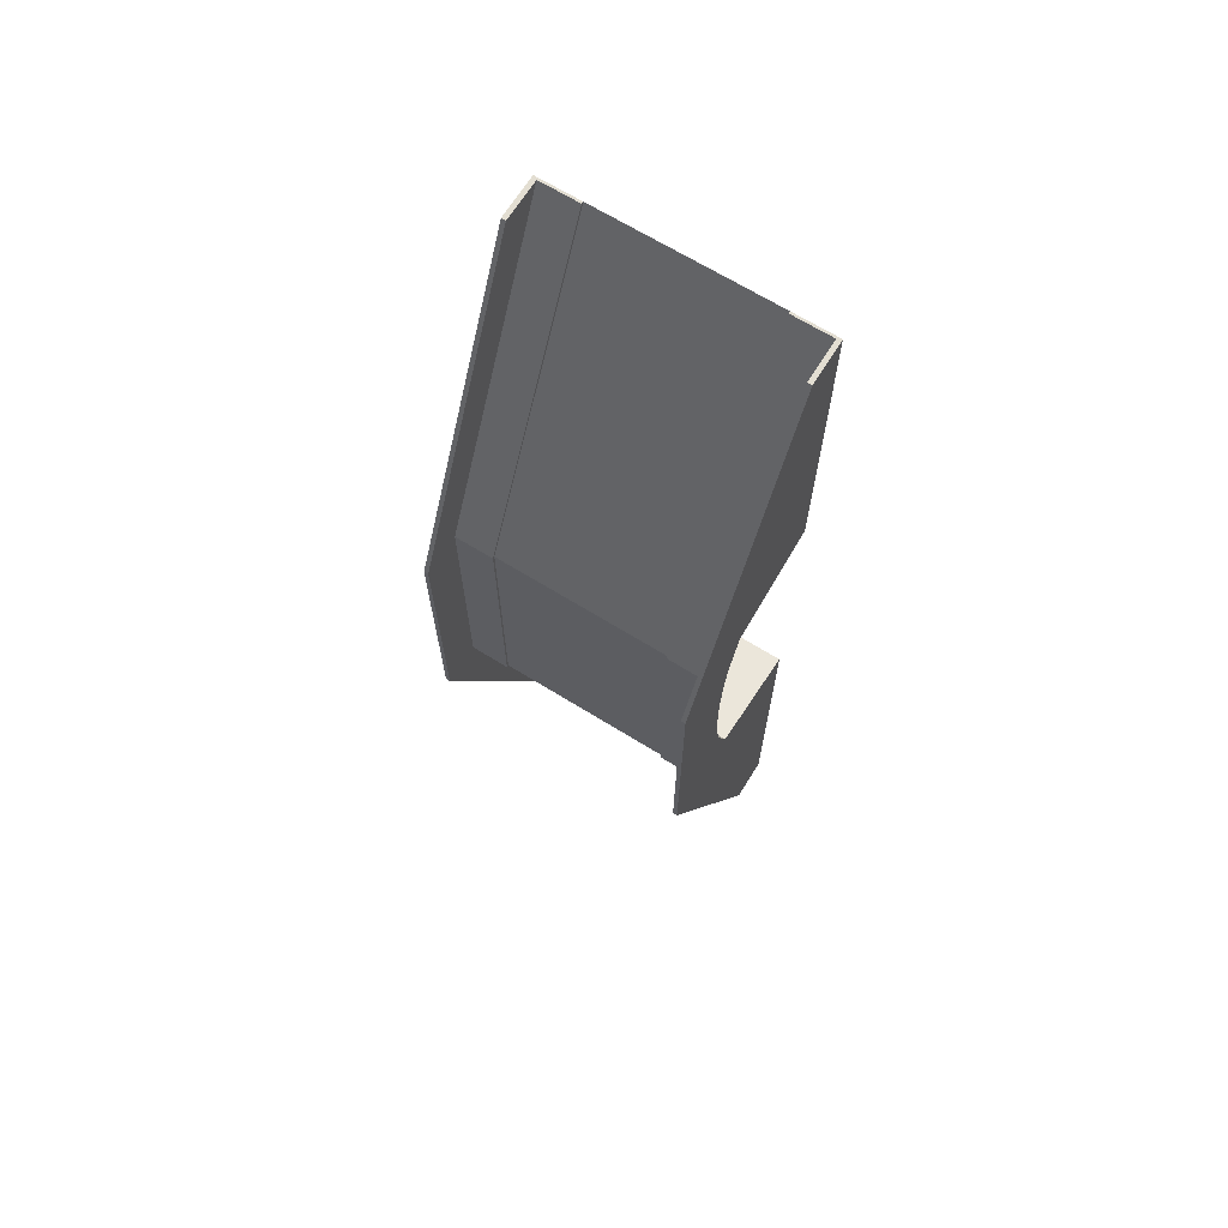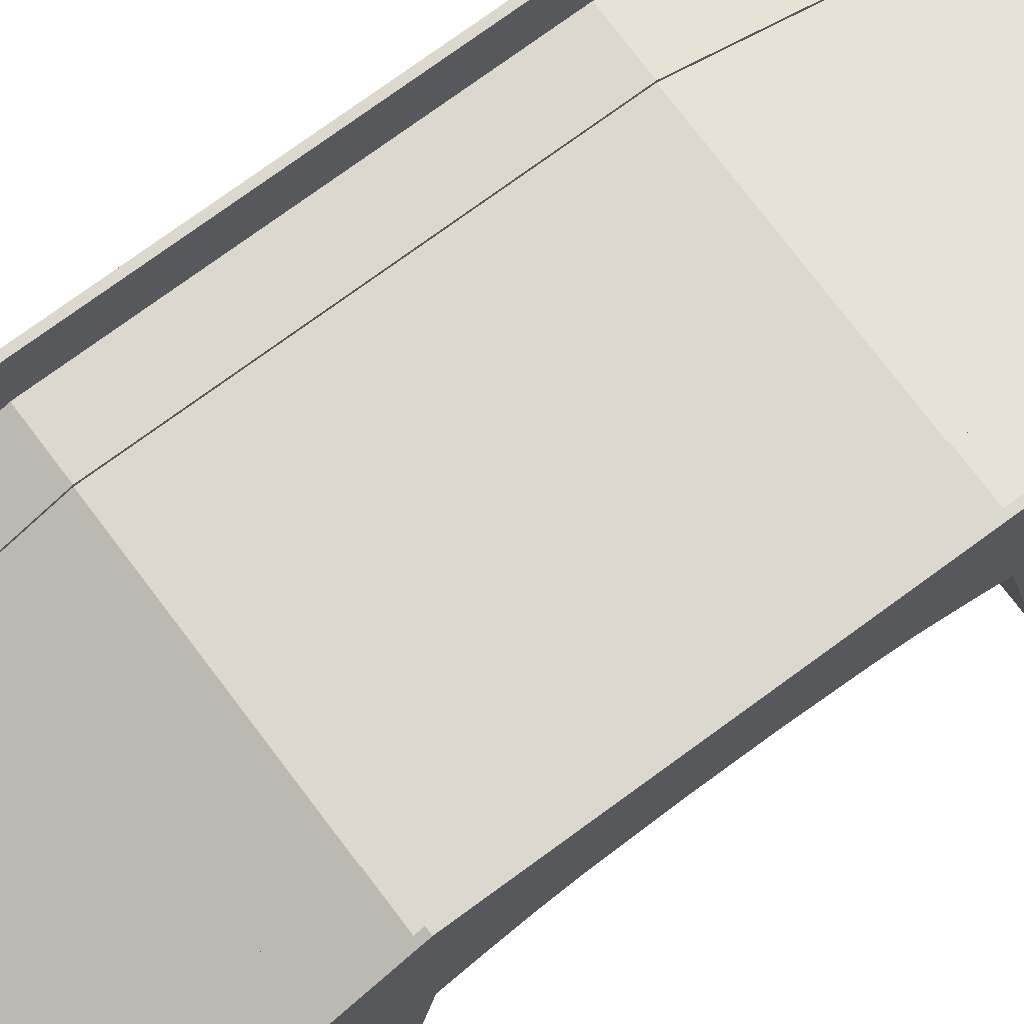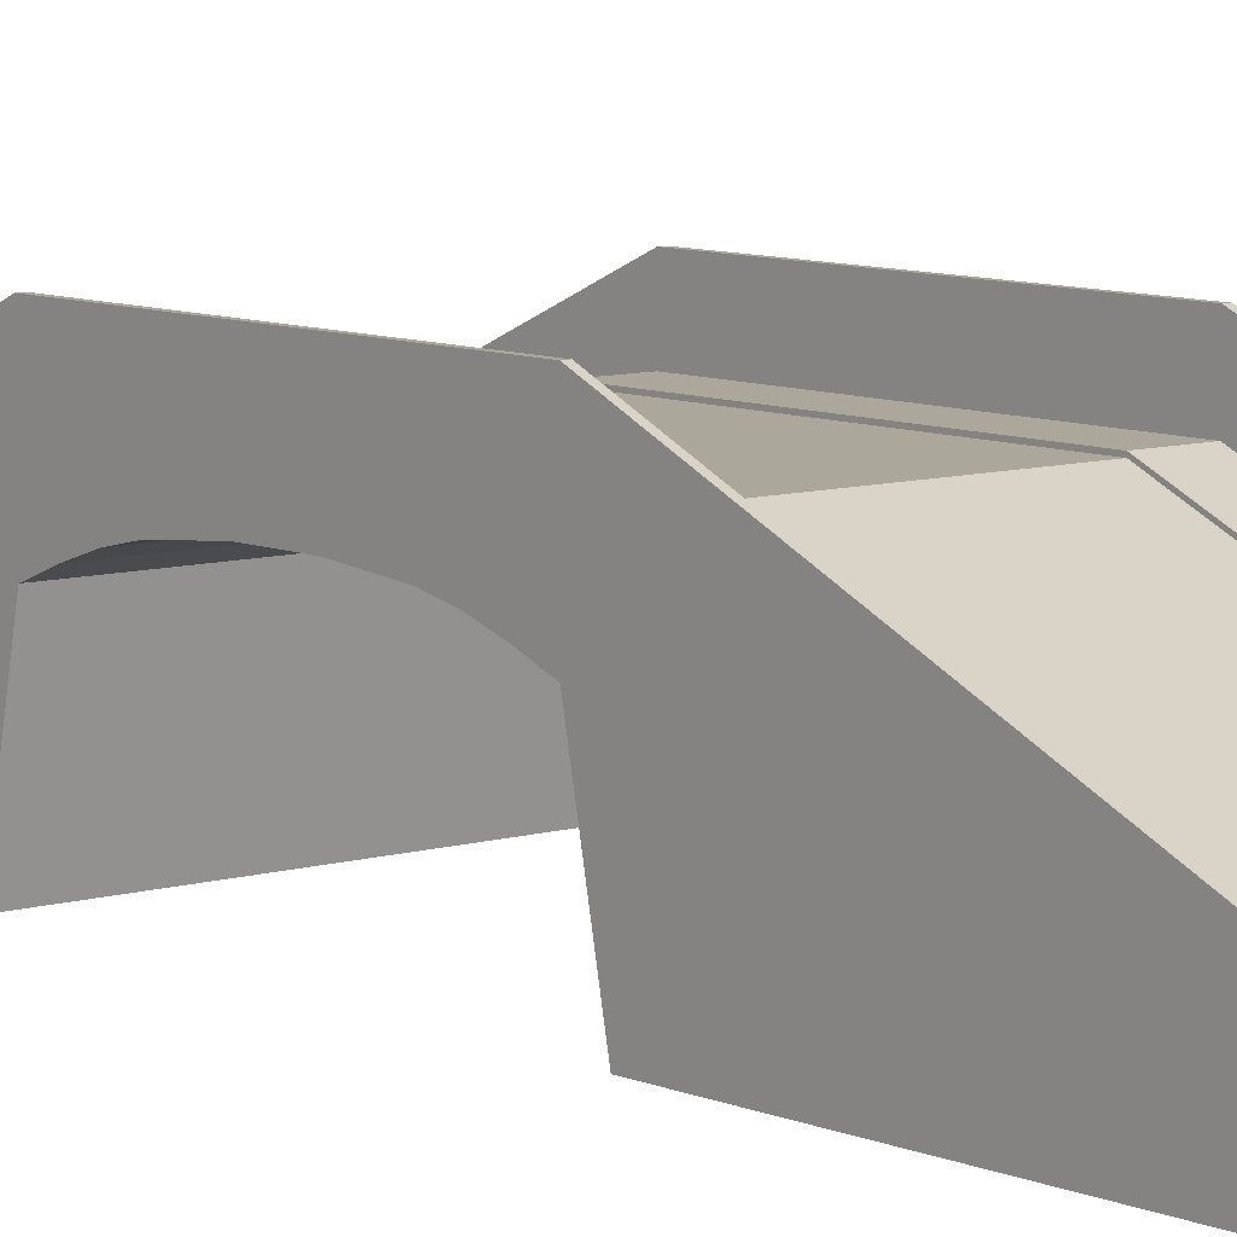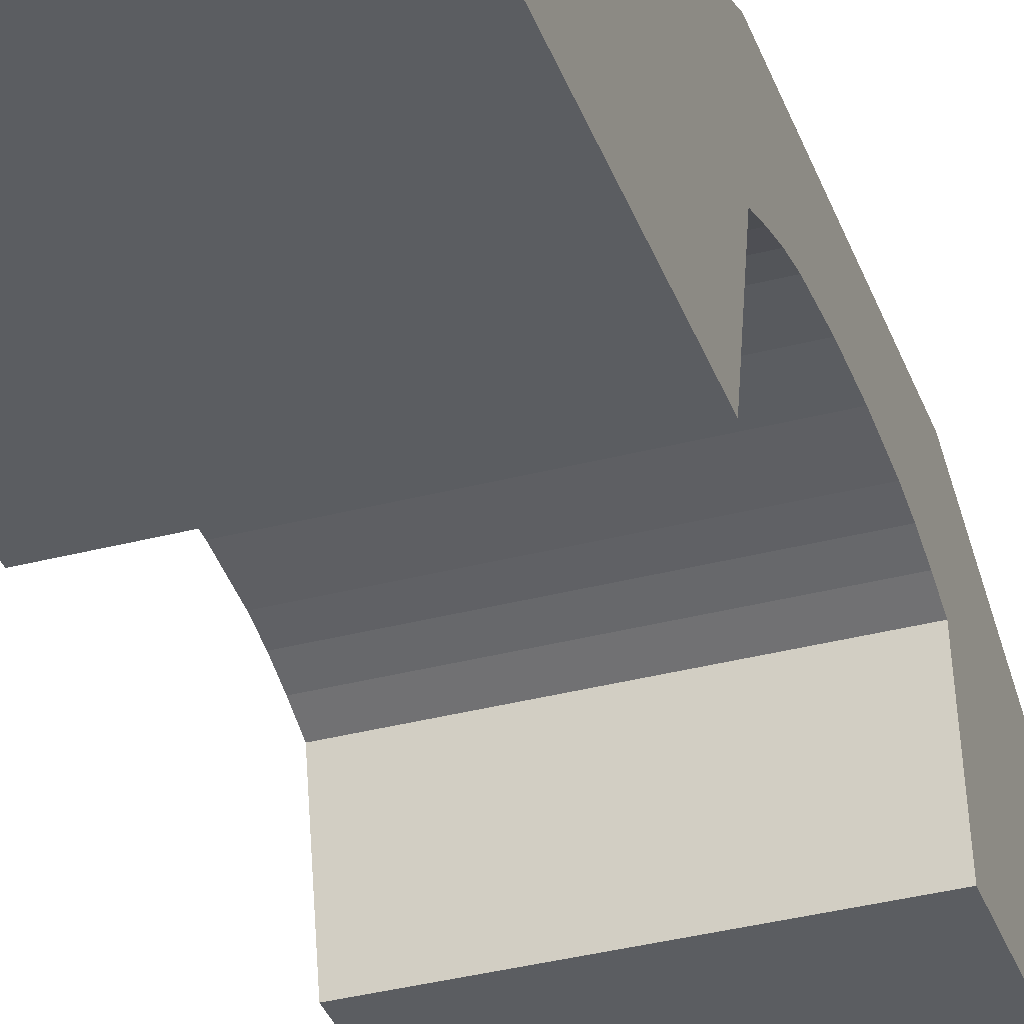
<metadata>
{"format":"obj","ext":"obj","renderer":"f3d","projection":"perspective","resolution":1024,"background":"white","views":[{"elev":67.7,"azim":-148.2,"up":"+Z"},{"elev":72.2,"azim":53.4,"up":"+Y"},{"elev":8.2,"azim":140.0,"up":"+Y"},{"elev":-36.1,"azim":18.9,"up":"+Y"}]}
</metadata>
<code>
o Cube
v 3 0 -11
v 3 0 11
v -3 0 -11
v -3 0 11
v -3 2.446 -3
v -3 2.446 3
v 3 3.5 -3
v 3 3.5 3
v -3 3.5 3
v -3 3.5 -3
v 3 2.446 3
v 3 2.446 -3
v -3 2.64 -2.5
v -3 2.802 -2
v -3 2.91 -1.5
v -3 2.954 -1
v -3 3 -0.5
v -3 3 0
v -3 3 0.5
v -3 2.954 1
v -3 2.91 1.5
v -3 2.802 2
v -3 2.64 2.5
v 3 3.5 -2.5
v 3 3.5 -2
v 3 3.5 -1.5
v 3 3.5 -1
v 3 3.5 -0.5
v 3 3.5 0
v 3 3.5 0.5
v 3 3.5 1
v 3 3.5 1.5
v 3 3.5 2
v 3 3.5 2.5
v -3 3.5 2.5
v -3 3.5 2
v -3 3.5 1.5
v -3 3.5 1
v -3 3.5 0.5
v -3 3.5 0
v -3 3.5 -0.5
v -3 3.5 -1
v -3 3.5 -1.5
v -3 3.5 -2
v -3 3.5 -2.5
v 3 2.64 2.5
v 3 2.802 2
v 3 2.91 1.5
v 3 2.954 1
v 3 3 0.5
v 3 3 0
v 3 3 -0.5
v 3 2.954 -1
v 3 2.91 -1.5
v 3 2.802 -2
v 3 2.64 -2.5
v -3 0 3.5
v 3 3.281 3.5
v -3 3.281 3.5
v 3 0 3.5
v -3 3.281 -3.5
v 3 0 -3.5
v -3 0 -3.5
v 3 3.281 -3.5
v 2 0 -11
v -1 0 -11
v -2 0 -11
v 2 0 11
v 1 0 11
v 0 0 11
v -1 0 11
v -2 0 11
v 0 0 -11
v 1 0 -11
v 2 2.446 -3
v 1 2.446 -3
v 0 2.446 -3
v -1 2.446 -3
v -2 2.446 -3
v 2 2.446 3
v 1 2.446 3
v 0 2.446 3
v -1 2.446 3
v -2 2.446 3
v -2 3.5 -3
v -1 3.5 -3
v 0 3.5 -3
v 1 3.5 -3
v 2 3.5 -3
v -2 3.5 3
v -1 3.5 3
v 0 3.5 3
v 1 3.5 3
v 2 3.5 3
v -2 3.5 -2.5
v -1 3.5 -2.5
v 0 3.5 -2.5
v 1 3.5 -2.5
v 2 3.5 -2.5
v -2 3.5 -2
v -1 3.5 -2
v 0 3.5 -2
v 1 3.5 -2
v 2 3.5 -2
v -2 3.5 -1.5
v -1 3.5 -1.5
v 0 3.5 -1.5
v 1 3.5 -1.5
v 2 3.5 -1.5
v -2 3.5 -1
v -1 3.5 -1
v 0 3.5 -1
v 1 3.5 -1
v 2 3.5 -1
v -2 3.5 -0.5
v -1 3.5 -0.5
v 0 3.5 -0.5
v 1 3.5 -0.5
v 2 3.5 -0.5
v -2 3.5 0
v -1 3.5 0
v 0 3.5 0
v 1 3.5 0
v 2 3.5 0
v -2 3.5 0.5
v -1 3.5 0.5
v 0 3.5 0.5
v 1 3.5 0.5
v 2 3.5 0.5
v -2 3.5 1
v -1 3.5 1
v 0 3.5 1
v 1 3.5 1
v 2 3.5 1
v -2 3.5 1.5
v -1 3.5 1.5
v 0 3.5 1.5
v 1 3.5 1.5
v 2 3.5 1.5
v -2 3.5 2
v -1 3.5 2
v 0 3.5 2
v 1 3.5 2
v 2 3.5 2
v -2 3.5 2.5
v -1 3.5 2.5
v 0 3.5 2.5
v 1 3.5 2.5
v 2 3.5 2.5
v 2 2.64 -2.5
v 1 2.64 -2.5
v 0 2.64 -2.5
v -1 2.64 -2.5
v -2 2.64 -2.5
v 2 2.802 -2
v 1 2.802 -2
v 0 2.802 -2
v -1 2.802 -2
v -2 2.802 -2
v 2 2.91 -1.5
v 1 2.91 -1.5
v 0 2.91 -1.5
v -1 2.91 -1.5
v -2 2.91 -1.5
v 2 2.954 -1
v 1 2.954 -1
v 0 2.954 -1
v -1 2.954 -1
v -2 2.954 -1
v 2 3 -0.5
v 1 3 -0.5
v 0 3 -0.5
v -1 3 -0.5
v -2 3 -0.5
v 2 3 0
v 1 3 0
v 0 3 0
v -1 3 0
v -2 3 0
v 2 3 0.5
v 1 3 0.5
v 0 3 0.5
v -1 3 0.5
v -2 3 0.5
v 2 2.954 1
v 1 2.954 1
v 0 2.954 1
v -1 2.954 1
v -2 2.954 1
v 2 2.91 1.5
v 1 2.91 1.5
v 0 2.91 1.5
v -1 2.91 1.5
v -2 2.91 1.5
v 2 2.802 2
v 1 2.802 2
v 0 2.802 2
v -1 2.802 2
v -2 2.802 2
v 2 2.64 2.5
v 1 2.64 2.5
v 0 2.64 2.5
v -1 2.64 2.5
v -2 2.64 2.5
v 2 0 3.5
v 1 0 3.5
v 0 0 3.5
v -1 0 3.5
v -2 0 3.5
v -2 3.281 3.5
v -1 3.281 3.5
v 0 3.281 3.5
v 1 3.281 3.5
v 2 3.281 3.5
v -2 3.281 -3.5
v -1 3.281 -3.5
v 0 3.281 -3.5
v 1 3.281 -3.5
v 2 3.281 -3.5
v 2 0 -3.5
v 1 0 -3.5
v 0 0 -3.5
v -1 0 -3.5
v -2 0 -3.5
v 2.9 0 11
v 2.9 3.5 -3
v 2.9 3.5 3
v 2.9 3.5 -2.5
v 2.9 3.5 -2
v 2.9 3.5 -1.5
v 2.9 3.5 -1
v 2.9 3.5 -0.5
v 2.9 3.5 0
v 2.9 3.5 0.5
v 2.9 3.5 1
v 2.9 3.5 1.5
v 2.9 3.5 2
v 2.9 3.5 2.5
v 2.9 3.281 3.5
v 2.9 3.281 -3.5
v 2.9 0 -11
v 2.9 2.446 -3
v 2.9 2.446 3
v 2.9 2.64 -2.5
v 2.9 2.802 -2
v 2.9 2.91 -1.5
v 2.9 2.954 -1
v 2.9 3 -0.5
v 2.9 3 0
v 2.9 3 0.5
v 2.9 2.954 1
v 2.9 2.91 1.5
v 2.9 2.802 2
v 2.9 2.64 2.5
v 2.9 0 3.5
v 2.9 0 -3.5
v 3 4.281 3.5
v 3 1 11
v 2.9 1 -11
v 3 1 -11
v 3 4.281 -3.5
v 3 4.5 -3
v 3 4.5 2.5
v 3 4.5 3
v 2.9 4.5 -3
v 2.9 4.5 3
v 3 4.5 -2.5
v 3 4.5 -2
v 3 4.5 -1.5
v 3 4.5 -1
v 3 4.5 -0.5
v 3 4.5 0
v 3 4.5 0.5
v 3 4.5 1
v 3 4.5 1.5
v 3 4.5 2
v 2.9 4.5 -2.5
v 2.9 4.5 -2
v 2.9 4.5 -1.5
v 2.9 4.5 -1
v 2.9 4.5 -0.5
v 2.9 4.5 0
v 2.9 4.5 0.5
v 2.9 4.5 1
v 2.9 4.5 1.5
v 2.9 4.5 2
v 2.9 4.5 2.5
v 2.9 4.281 3.5
v 2.9 4.281 -3.5
v 2.9 1 11
v -2.9 2.446 -3
v -2.9 2.446 3
v -2.9 2.64 -2.5
v -2.9 2.802 -2
v -2.9 2.91 -1.5
v -2.9 2.954 -1
v -2.9 3 -0.5
v -2.9 3 0
v -2.9 3 0.5
v -2.9 2.954 1
v -2.9 2.91 1.5
v -2.9 2.802 2
v -2.9 2.64 2.5
v -2.9 0 3.5
v -2.9 0 -3.5
v -2.9 0 11
v -2.9 0 -11
v -2.9 3.5 -3
v -2.9 3.5 3
v -2.9 3.5 -2.5
v -2.9 3.5 -2
v -2.9 3.5 -1.5
v -2.9 3.5 -1
v -2.9 3.5 -0.5
v -2.9 3.5 0
v -2.9 3.5 0.5
v -2.9 3.5 1
v -2.9 3.5 1.5
v -2.9 3.5 2
v -2.9 3.5 2.5
v -2.9 3.281 3.5
v -2.9 3.281 -3.5
v -2.9 1 11
v -3 1 11
v -3 4.281 -3.5
v -3 1 -11
v -3 4.281 3.5
v -3 4.5 3
v -3 4.5 -2.5
v -3 4.5 -3
v -3 4.5 2.5
v -3 4.5 2
v -3 4.5 1.5
v -3 4.5 1
v -3 4.5 0.5
v -3 4.5 0
v -3 4.5 -0.5
v -3 4.5 -1
v -3 4.5 -1.5
v -3 4.5 -2
v -2.9 1 -11
v -2.9 4.5 -3
v -2.9 4.5 3
v -2.9 4.5 -2.5
v -2.9 4.5 -2
v -2.9 4.5 -1.5
v -2.9 4.5 -1
v -2.9 4.5 -0.5
v -2.9 4.5 0
v -2.9 4.5 0.5
v -2.9 4.5 1
v -2.9 4.5 1.5
v -2.9 4.5 2
v -2.9 4.5 2.5
v -2.9 4.281 3.5
v -2.9 4.281 -3.5
v 2.9 0.05 11
v 2 0.05 11
v -2.9 0.05 -11
v -2 0.05 -11
v -2.9 3.55 -3
v -2 3.55 -3
v -2.9 3.55 3
v -2 3.55 3
v -2.9 3.55 -2.5
v -2 3.55 -2.5
v -2.9 3.55 -2
v -2 3.55 -2
v -2.9 3.55 -1.5
v -2 3.55 -1.5
v -2.9 3.55 -1
v -2 3.55 -1
v -2.9 3.55 -0.5
v -2 3.55 -0.5
v -2.9 3.55 0
v -2 3.55 0
v -2.9 3.55 0.5
v -2 3.55 0.5
v -2.9 3.55 1
v -2 3.55 1
v -2.9 3.55 1.5
v -2 3.55 1.5
v -2.9 3.55 2
v -2 3.55 2
v -2.9 3.55 2.5
v -2 3.55 2.5
v -2.9 3.331 3.5
v -2 3.331 3.5
v -2.9 3.331 -3.5
v -2 3.331 -3.5
v 2 0.05 -11
v 2 3.331 -3.5
v 2 3.55 3
v 2 3.331 3.5
v 2 3.55 2
v 2 3.55 2.5
v 2 3.55 1.5
v 2 3.55 1
v 2 3.55 0.5
v 2 3.55 0
v 2 3.55 -0.5
v 2 3.55 -1
v 2 3.55 -1.5
v 2 3.55 -2
v 2 3.55 -2.5
v 2 3.55 -3
v -2 0.05 11
v 2.9 0.05 -11
v 2.9 3.55 -3
v 2.9 3.55 3
v 2.9 3.55 -2.5
v 2.9 3.55 -2
v 2.9 3.55 -1.5
v 2.9 3.55 -1
v 2.9 3.55 -0.5
v 2.9 3.55 0
v 2.9 3.55 0.5
v 2.9 3.55 1
v 2.9 3.55 1.5
v 2.9 3.55 2
v 2.9 3.55 2.5
v 2.9 3.331 3.5
v 2.9 3.331 -3.5
v -2.9 0.05 11
f 322 307 341 356
f 63 61 3
f 255 60 2 225
f 60 58 2
f 62 64 7 12
f 46 34 8 11
f 256 62 12 242
f 254 46 11 243
f 57 59 9 6
f 13 45 10 5
f 309 320 354 343
f 40 39 335 336
f 310 308 342 344
f 39 38 334 335
f 311 310 344 345
f 38 37 333 334
f 312 311 345 346
f 37 36 332 333
f 313 312 346 347
f 36 35 331 332
f 59 4 324 327
f 314 313 347 348
f 35 9 328 331
f 6 9 35 23
f 23 35 36 22
f 22 36 37 21
f 21 37 38 20
f 20 38 39 19
f 19 39 40 18
f 18 40 41 17
f 17 41 42 16
f 16 42 43 15
f 15 43 44 14
f 14 44 45 13
f 242 12 56 244
f 244 56 55 245
f 245 55 54 246
f 246 54 53 247
f 247 53 52 248
f 248 52 51 249
f 249 51 50 250
f 250 50 49 251
f 251 49 48 252
f 252 48 47 253
f 253 47 46 254
f 12 7 24 56
f 56 24 25 55
f 55 25 26 54
f 54 26 27 53
f 53 27 28 52
f 52 28 29 51
f 51 29 30 50
f 50 30 31 49
f 49 31 32 48
f 48 32 33 47
f 47 33 34 46
f 4 59 57
f 11 8 58 60
f 243 11 60 255
f 307 3 326 341
f 315 314 348 349
f 241 1 62 256
f 1 64 62
f 5 10 61 63
f 307 67 224 305
f 67 66 223 224
f 66 73 222 223
f 73 74 221 222
f 74 65 220 221
f 306 72 407 424
f 65 74 218 219
f 74 73 217 218
f 73 66 216 217
f 66 67 215 216
f 68 225 357 358
f 94 93 213 214
f 93 92 212 213
f 92 91 211 212
f 91 90 210 211
f 292 84 209 304
f 84 83 208 209
f 83 82 207 208
f 82 81 206 207
f 81 80 205 206
f 302 199 204 303
f 199 198 203 204
f 198 197 202 203
f 197 196 201 202
f 196 195 200 201
f 301 194 199 302
f 194 193 198 199
f 193 192 197 198
f 192 191 196 197
f 191 190 195 196
f 300 189 194 301
f 189 188 193 194
f 188 187 192 193
f 187 186 191 192
f 186 185 190 191
f 299 184 189 300
f 184 183 188 189
f 183 182 187 188
f 182 181 186 187
f 181 180 185 186
f 298 179 184 299
f 179 178 183 184
f 178 177 182 183
f 177 176 181 182
f 176 175 180 181
f 297 174 179 298
f 174 173 178 179
f 173 172 177 178
f 172 171 176 177
f 171 170 175 176
f 296 169 174 297
f 169 168 173 174
f 168 167 172 173
f 167 166 171 172
f 166 165 170 171
f 295 164 169 296
f 164 163 168 169
f 163 162 167 168
f 162 161 166 167
f 161 160 165 166
f 294 159 164 295
f 159 158 163 164
f 158 157 162 163
f 157 156 161 162
f 156 155 160 161
f 293 154 159 294
f 154 153 158 159
f 153 152 157 158
f 152 151 156 157
f 151 150 155 156
f 291 79 154 293
f 79 78 153 154
f 78 77 152 153
f 77 76 151 152
f 76 75 150 151
f 319 320 385 383
f 144 143 148 149
f 143 142 147 148
f 142 141 146 147
f 141 140 145 146
f 309 321 387 363
f 139 138 143 144
f 138 137 142 143
f 137 136 141 142
f 136 135 140 141
f 124 129 399 400
f 134 133 138 139
f 133 132 137 138
f 132 131 136 137
f 131 130 135 136
f 307 322 389 359
f 129 128 133 134
f 128 127 132 133
f 127 126 131 132
f 126 125 130 131
f 130 125 378 380
f 124 123 128 129
f 123 122 127 128
f 122 121 126 127
f 121 120 125 126
f 99 104 404 405
f 119 118 123 124
f 118 117 122 123
f 117 116 121 122
f 116 115 120 121
f 105 100 368 370
f 114 113 118 119
f 113 112 117 118
f 112 111 116 117
f 111 110 115 116
f 210 90 364 388
f 109 108 113 114
f 108 107 112 113
f 107 106 111 112
f 106 105 110 111
f 241 65 391 408
f 104 103 108 109
f 103 102 107 108
f 102 101 106 107
f 101 100 105 106
f 72 210 388 407
f 99 98 103 104
f 98 97 102 103
f 97 96 101 102
f 96 95 100 101
f 129 134 398 399
f 89 88 98 99
f 88 87 97 98
f 87 86 96 97
f 86 85 95 96
f 240 241 408 423
f 149 148 93 94
f 148 147 92 93
f 147 146 91 92
f 146 145 90 91
f 135 130 380 382
f 219 218 88 89
f 218 217 87 88
f 217 216 86 87
f 216 215 85 86
f 303 204 84 292
f 204 203 83 84
f 203 202 82 83
f 202 201 81 82
f 201 200 80 81
f 305 224 79 291
f 224 223 78 79
f 223 222 77 78
f 222 221 76 77
f 221 220 75 76
f 304 209 72 306
f 209 208 71 72
f 208 207 70 71
f 207 206 69 70
f 206 205 68 69
f 104 109 403 404
f 214 213 69 68
f 213 212 70 69
f 212 211 71 70
f 211 210 72 71
f 228 229 278 277
f 8 34 263 264
f 26 25 268 269
f 226 228 277 265
f 7 64 261 262
f 25 24 267 268
f 238 227 266 287
f 241 240 289 259
f 24 7 262 267
f 240 226 265 289
f 227 239 288 266
f 237 238 287 286
f 239 225 290 288
f 1 241 259 260
f 58 8 264 257
f 236 237 286 285
f 65 241 256 220
f 80 243 255 205
f 195 253 254 200
f 190 252 253 195
f 185 251 252 190
f 180 250 251 185
f 175 249 250 180
f 170 248 249 175
f 165 247 248 170
f 160 246 247 165
f 155 245 246 160
f 150 244 245 155
f 75 242 244 150
f 200 254 243 80
f 220 256 242 75
f 205 255 225 68
f 257 288 290 258
f 261 289 265 262
f 263 287 266 264
f 262 265 277 267
f 267 277 278 268
f 268 278 279 269
f 269 279 280 270
f 270 280 281 271
f 271 281 282 272
f 272 282 283 273
f 273 283 284 274
f 274 284 285 275
f 275 285 286 276
f 276 286 287 263
f 264 266 288 257
f 260 259 289 261
f 27 26 269 270
f 229 230 279 278
f 28 27 270 271
f 29 28 271 272
f 230 231 280 279
f 30 29 272 273
f 231 232 281 280
f 31 30 273 274
f 232 233 282 281
f 64 1 260 261
f 233 234 283 282
f 32 31 274 275
f 2 58 257 258
f 225 2 258 290
f 234 235 284 283
f 33 32 275 276
f 235 236 285 284
f 34 33 276 263
f 57 304 306 4
f 63 305 291 5
f 23 303 292 6
f 5 291 293 13
f 13 293 294 14
f 14 294 295 15
f 15 295 296 16
f 16 296 297 17
f 17 297 298 18
f 18 298 299 19
f 19 299 300 20
f 20 300 301 21
f 21 301 302 22
f 22 302 303 23
f 6 292 304 57
f 3 307 305 63
f 94 214 394 393
f 239 227 410 422
f 110 105 370 372
f 215 67 360 390
f 238 237 420 421
f 85 215 390 362
f 214 68 358 394
f 237 236 419 420
f 134 139 397 398
f 236 235 418 419
f 321 306 424 387
f 235 234 417 418
f 140 135 382 384
f 109 114 402 403
f 65 219 392 391
f 234 233 416 417
f 355 327 324 323
f 356 325 330 342
f 354 331 328 343
f 342 330 329 344
f 344 329 340 345
f 345 340 339 346
f 346 339 338 347
f 347 338 337 348
f 348 337 336 349
f 349 336 335 350
f 350 335 334 351
f 351 334 333 352
f 352 333 332 353
f 353 332 331 354
f 343 328 327 355
f 341 326 325 356
f 41 40 336 337
f 9 59 327 328
f 308 322 356 342
f 321 309 343 355
f 61 10 330 325
f 42 41 337 338
f 10 45 329 330
f 43 42 338 339
f 320 319 353 354
f 306 321 355 323
f 44 43 339 340
f 319 318 352 353
f 4 306 323 324
f 45 44 340 329
f 318 317 351 352
f 317 316 350 351
f 316 315 349 350
f 3 61 325 326
f 408 391 392 423
f 410 393 394 422
f 420 395 396 421
f 419 397 395 420
f 418 398 397 419
f 417 399 398 418
f 416 400 399 417
f 415 401 400 416
f 414 402 401 415
f 413 403 402 414
f 412 404 403 413
f 411 405 404 412
f 409 406 405 411
f 421 396 393 410
f 423 392 406 409
f 422 394 358 357
f 360 359 389 390
f 364 363 387 388
f 384 383 385 386
f 382 381 383 384
f 380 379 381 382
f 378 377 379 380
f 376 375 377 378
f 374 373 375 376
f 372 371 373 374
f 370 369 371 372
f 368 367 369 370
f 366 365 367 368
f 362 361 365 366
f 386 385 363 364
f 390 389 361 362
f 388 387 424 407
f 100 95 366 368
f 318 319 383 381
f 89 99 405 406
f 317 318 381 379
f 125 120 376 378
f 225 239 422 357
f 316 317 379 377
f 119 124 400 401
f 315 316 377 375
f 144 149 396 395
f 226 240 423 409
f 314 315 375 373
f 227 238 421 410
f 95 85 362 366
f 313 314 373 371
f 228 226 409 411
f 149 94 393 396
f 312 313 371 369
f 120 115 374 376
f 229 228 411 412
f 311 312 369 367
f 114 119 401 402
f 145 140 384 386
f 230 229 412 413
f 310 311 367 365
f 139 144 395 397
f 231 230 413 414
f 308 310 365 361
f 67 307 359 360
f 232 231 414 415
f 90 145 386 364
f 320 309 363 385
f 233 232 415 416
f 219 89 406 392
f 322 308 361 389
f 115 110 372 374

</code>
